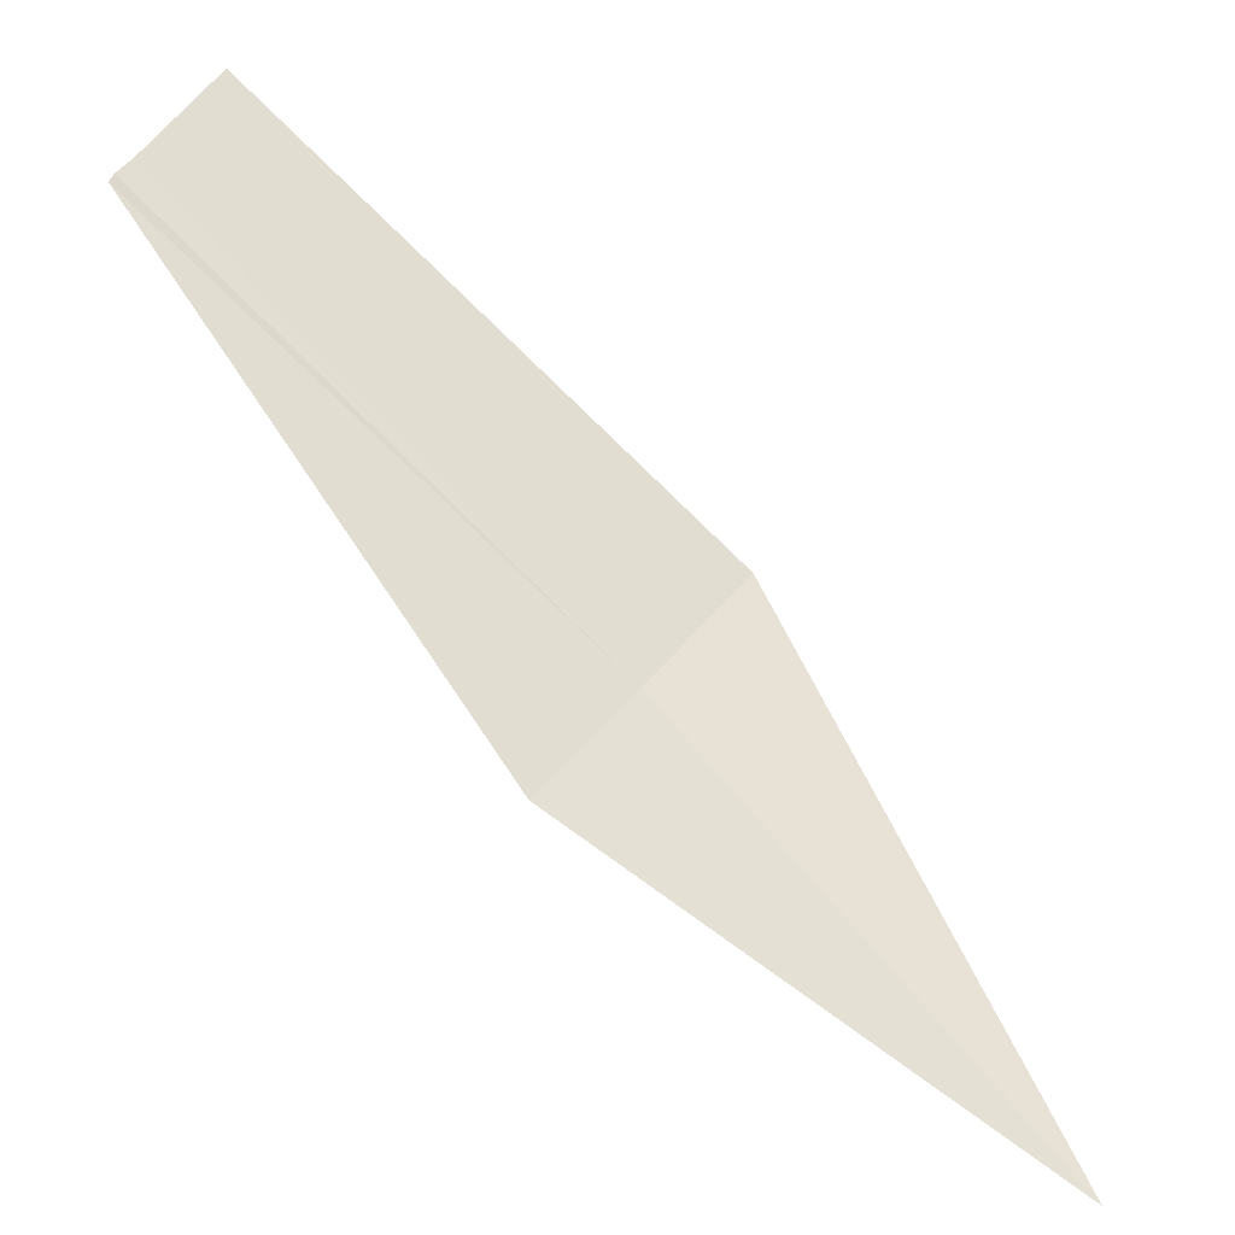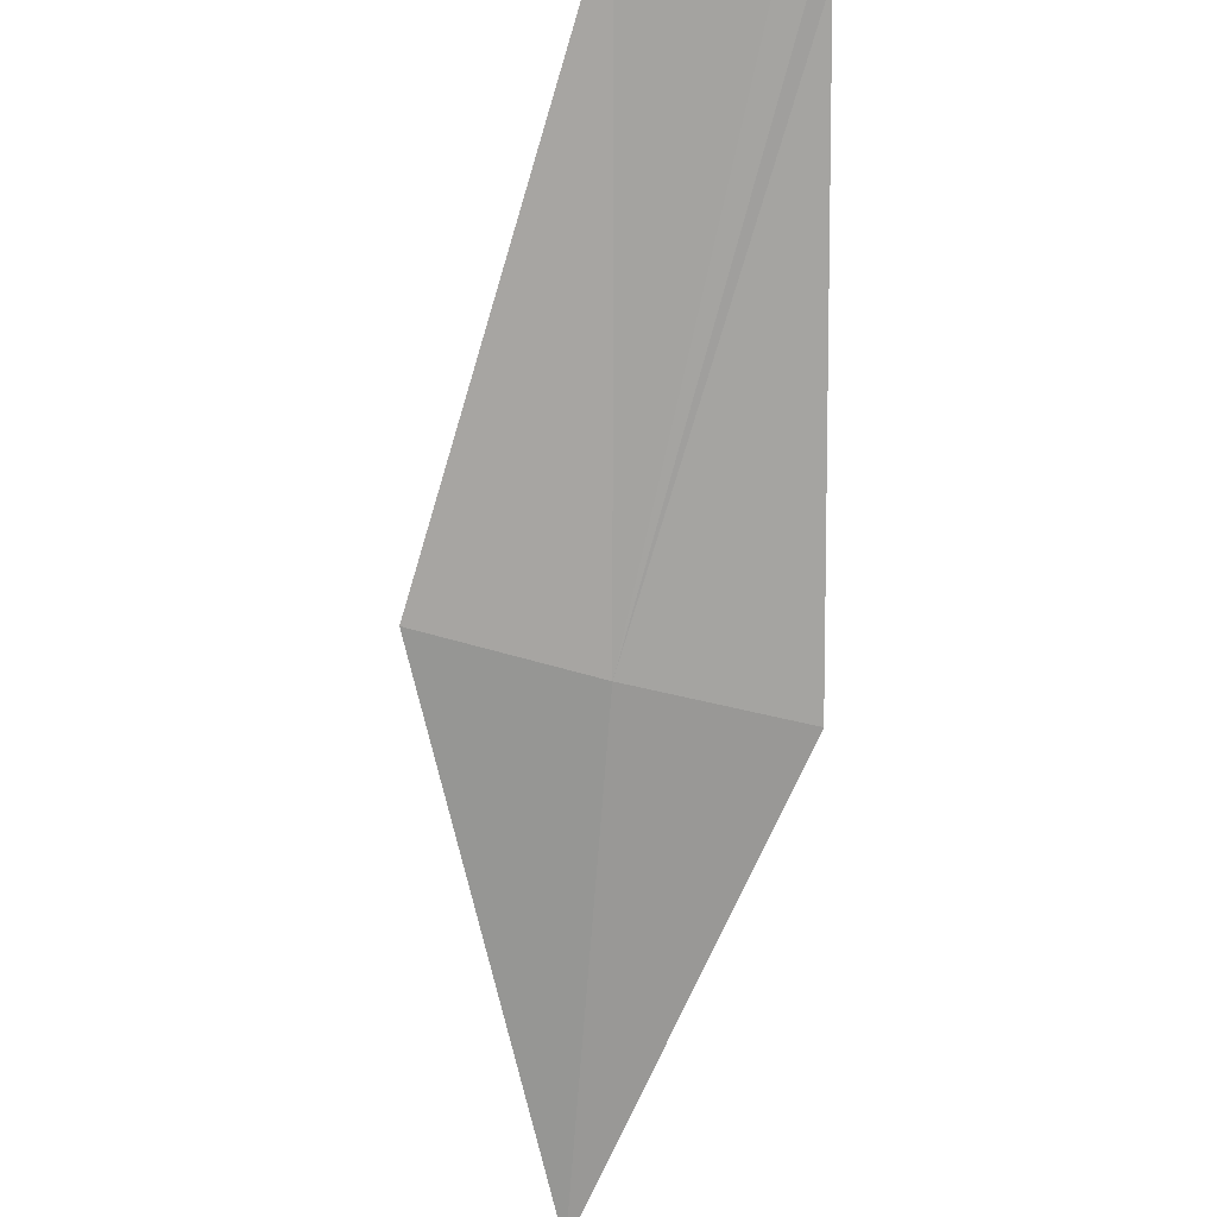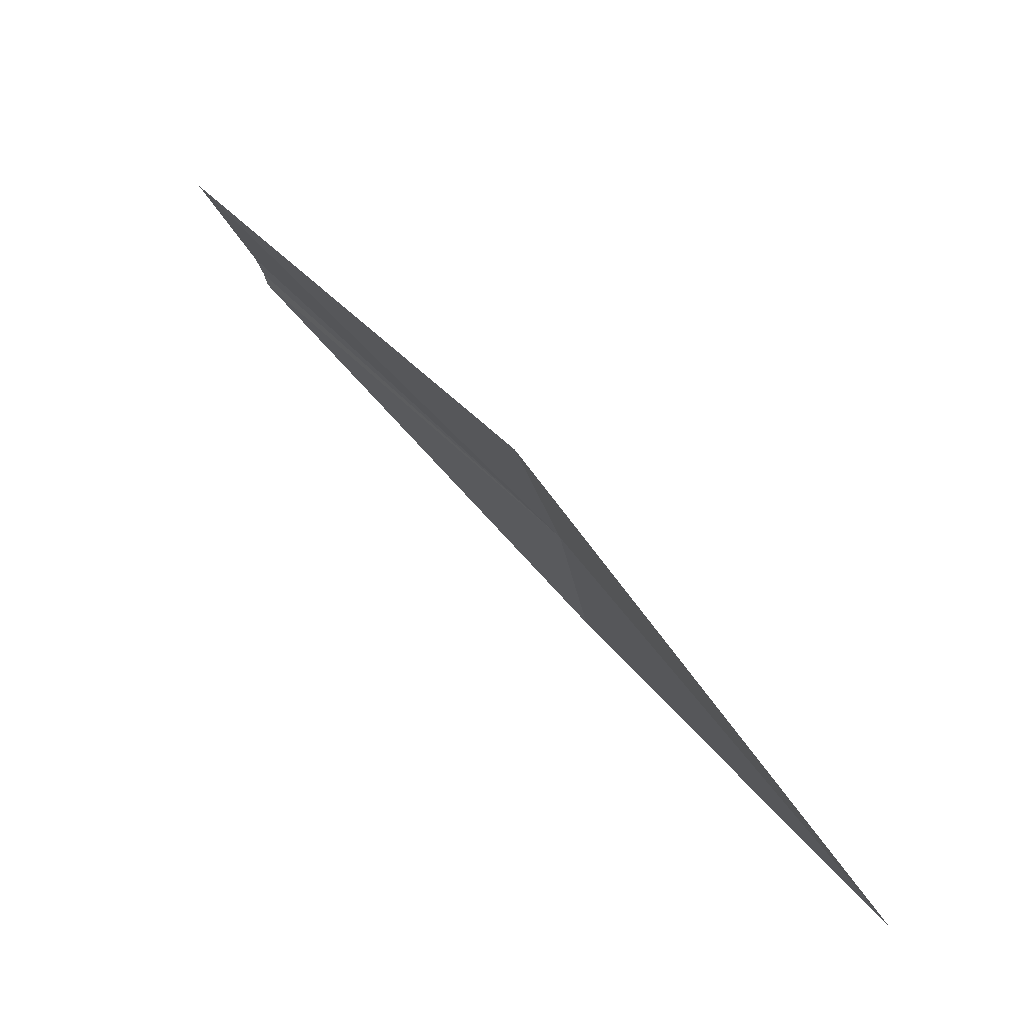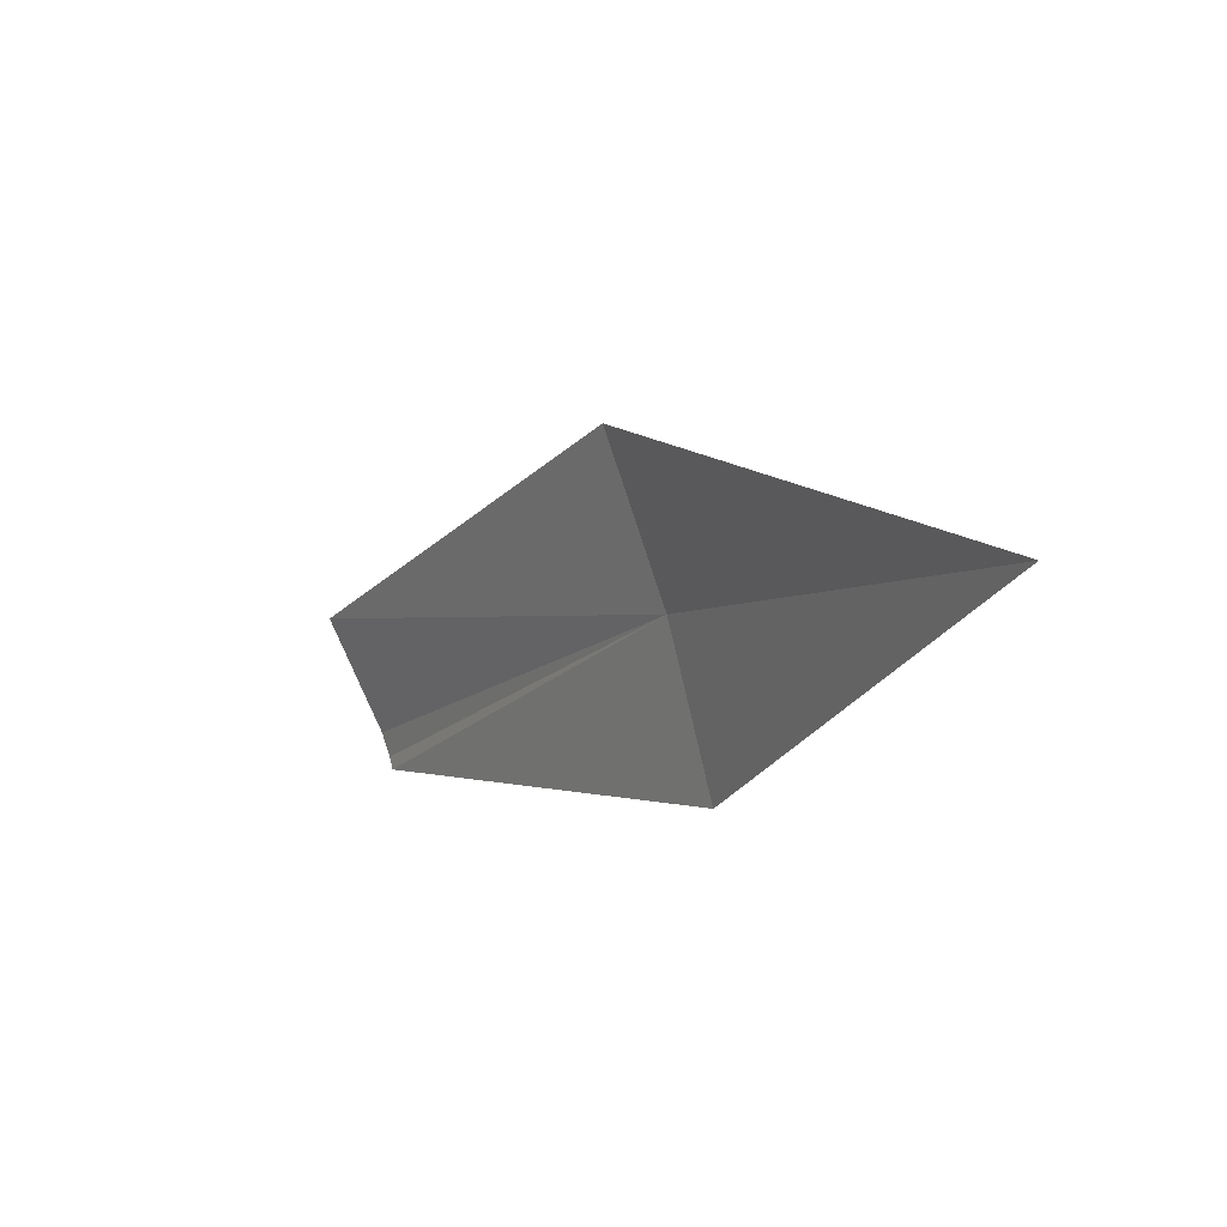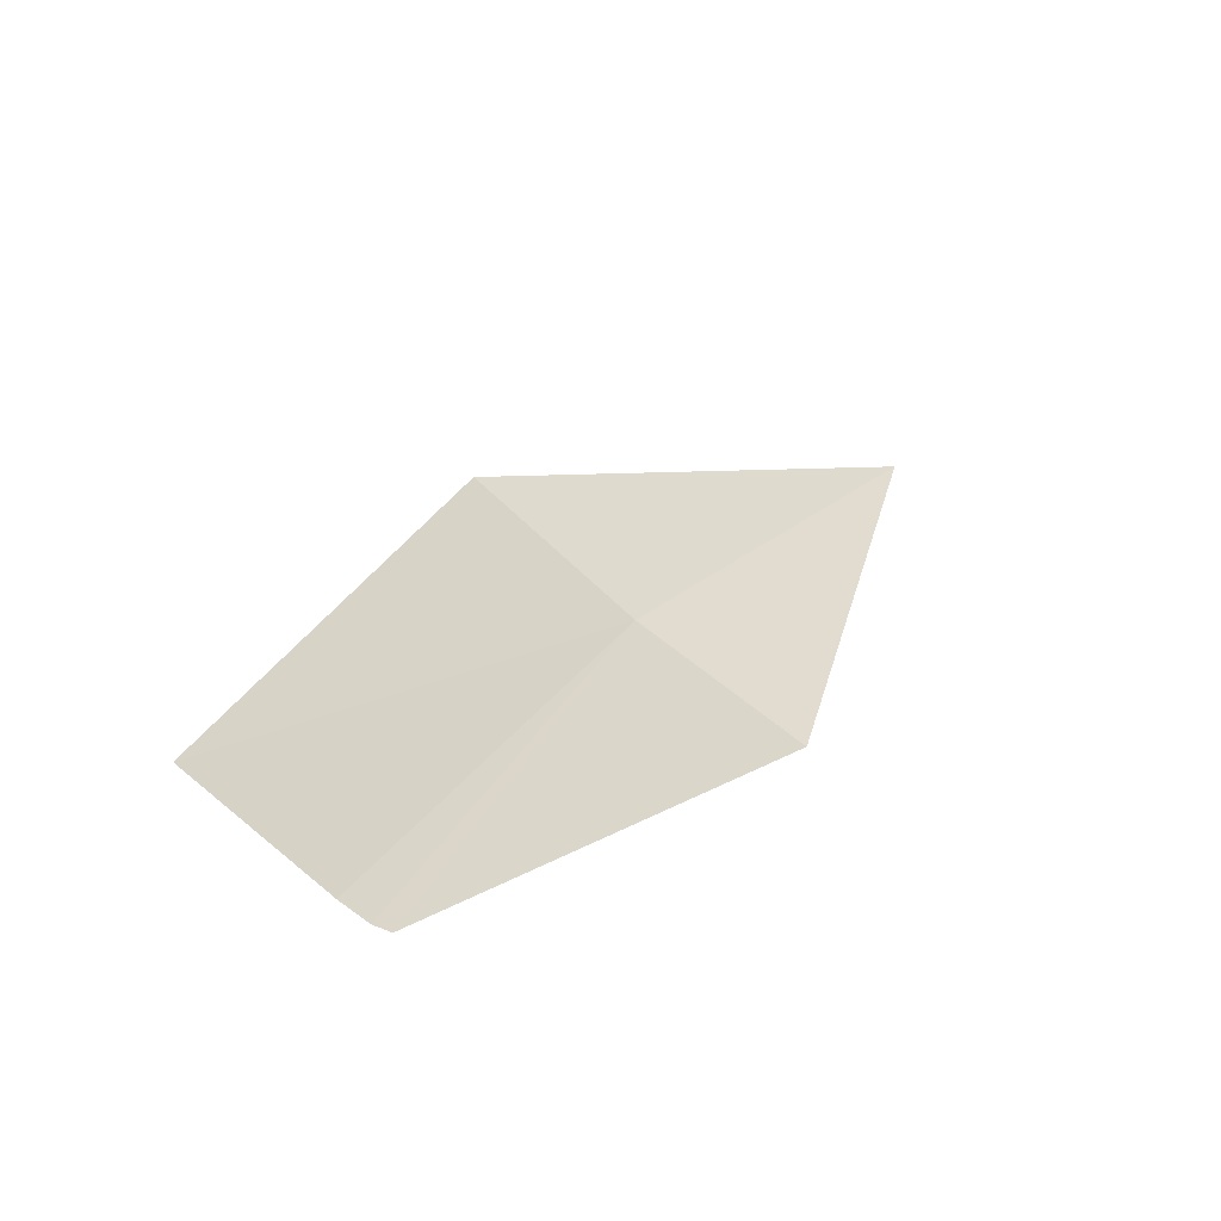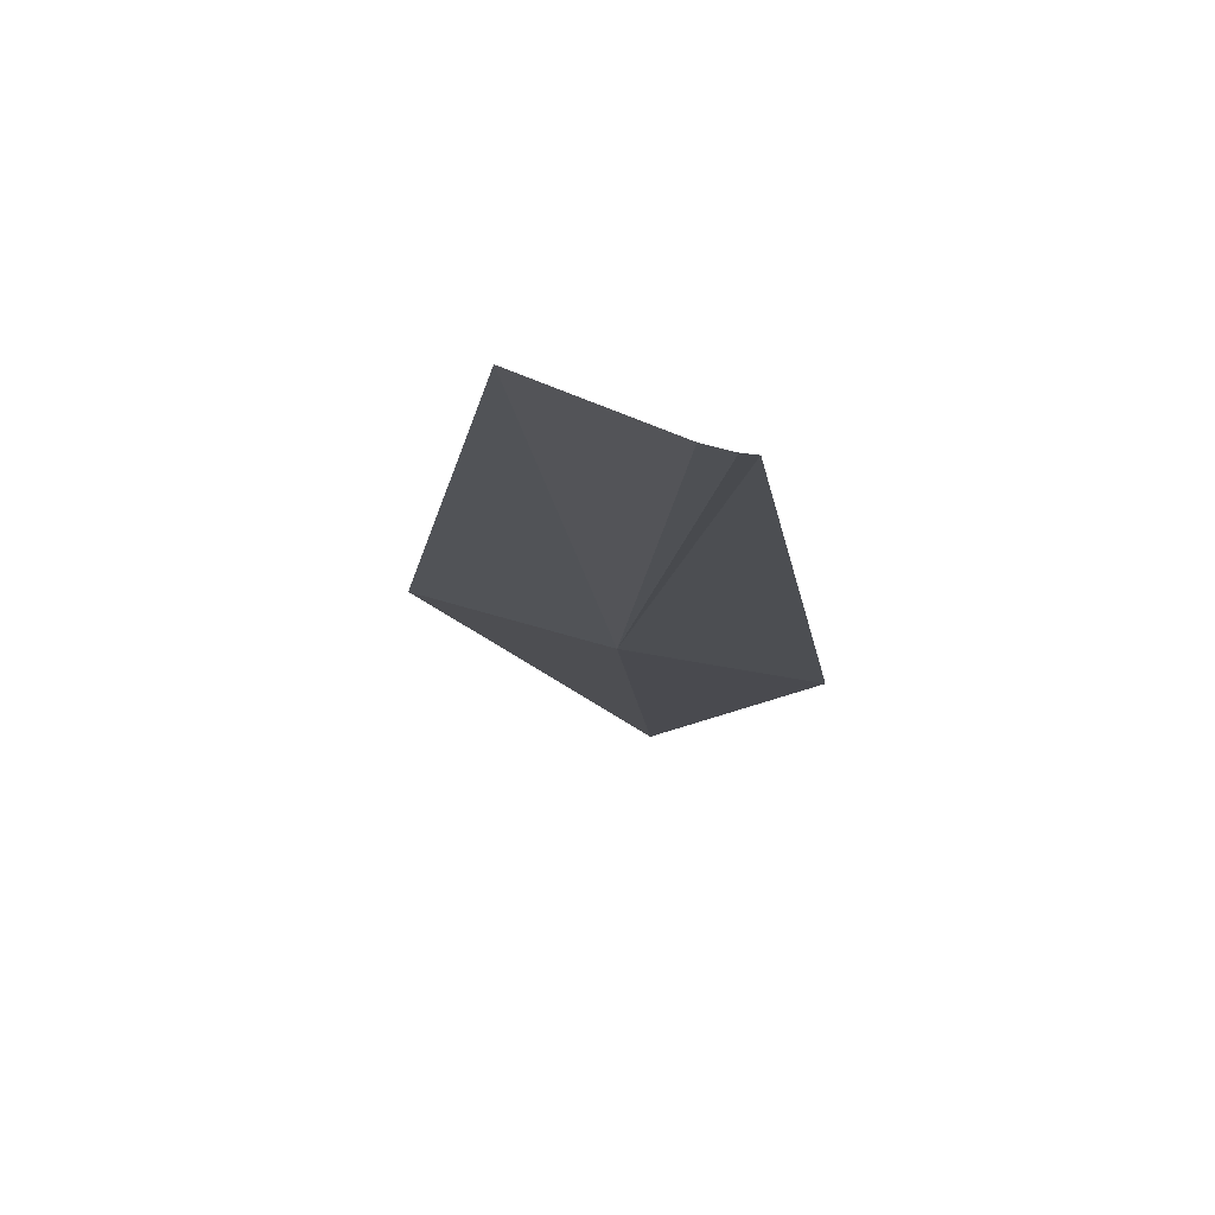
<metadata>
{"format":"obj","ext":"obj","renderer":"f3d","projection":"perspective","resolution":1024,"background":"white","views":[{"elev":21.2,"azim":-168.9,"up":"+Y"},{"elev":-29.5,"azim":63.4,"up":"+Y"},{"elev":37.5,"azim":-85.9,"up":"+Z"},{"elev":-22.8,"azim":-77.8,"up":"+Z"},{"elev":64.4,"azim":107.3,"up":"+Y"},{"elev":28.8,"azim":73.9,"up":"+Y"}]}
</metadata>
<code>
v 19.37 16.1 47.31
v 19.61 16.31 47.34
v 19.61 16.31 47.33
v 19.61 16.31 47.35
v 19.16 15.91 47.23
v 19.34 16.12 47.4
v 19.58 16.34 47.42
v 19.4 16.08 47.22
f 1 3 2
f 1 2 4
f 1 6 5
f 1 4 7
f 1 8 3
f 1 7 6
f 1 5 8

</code>
